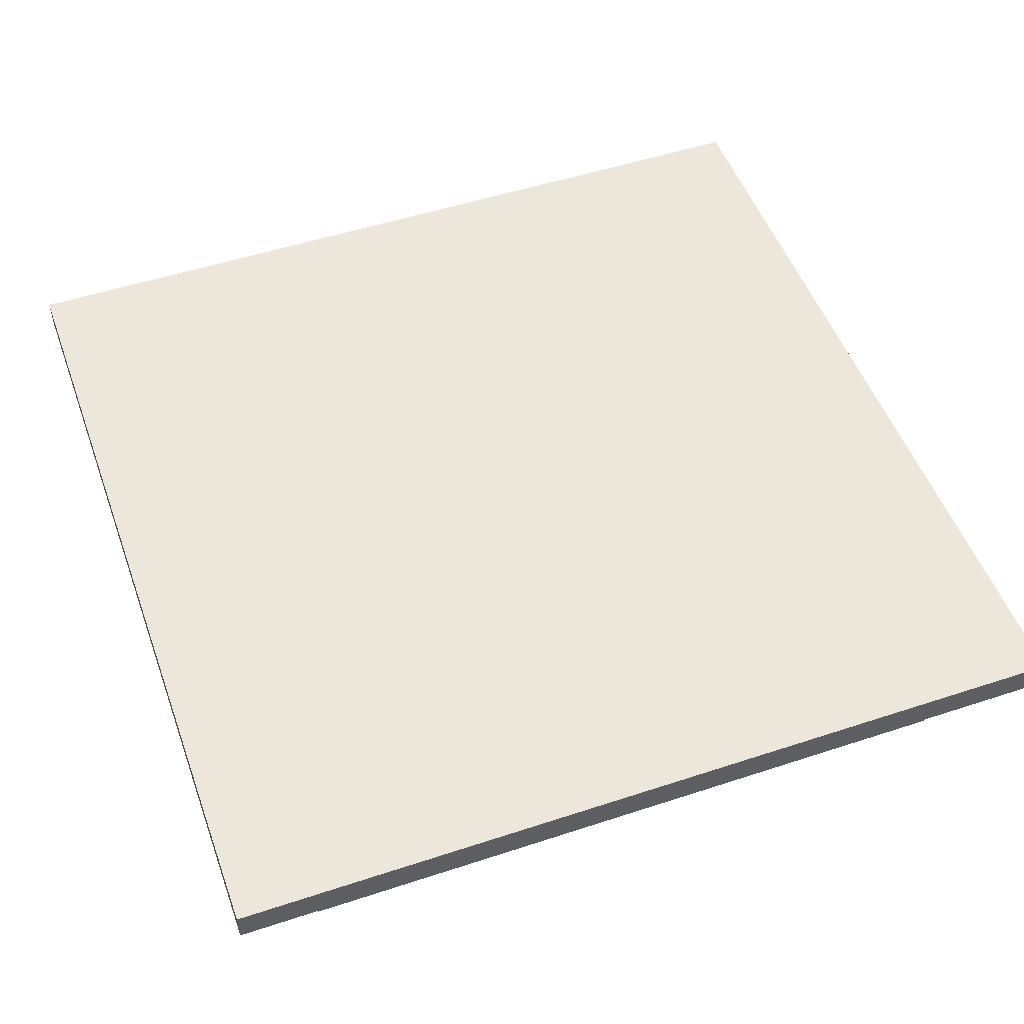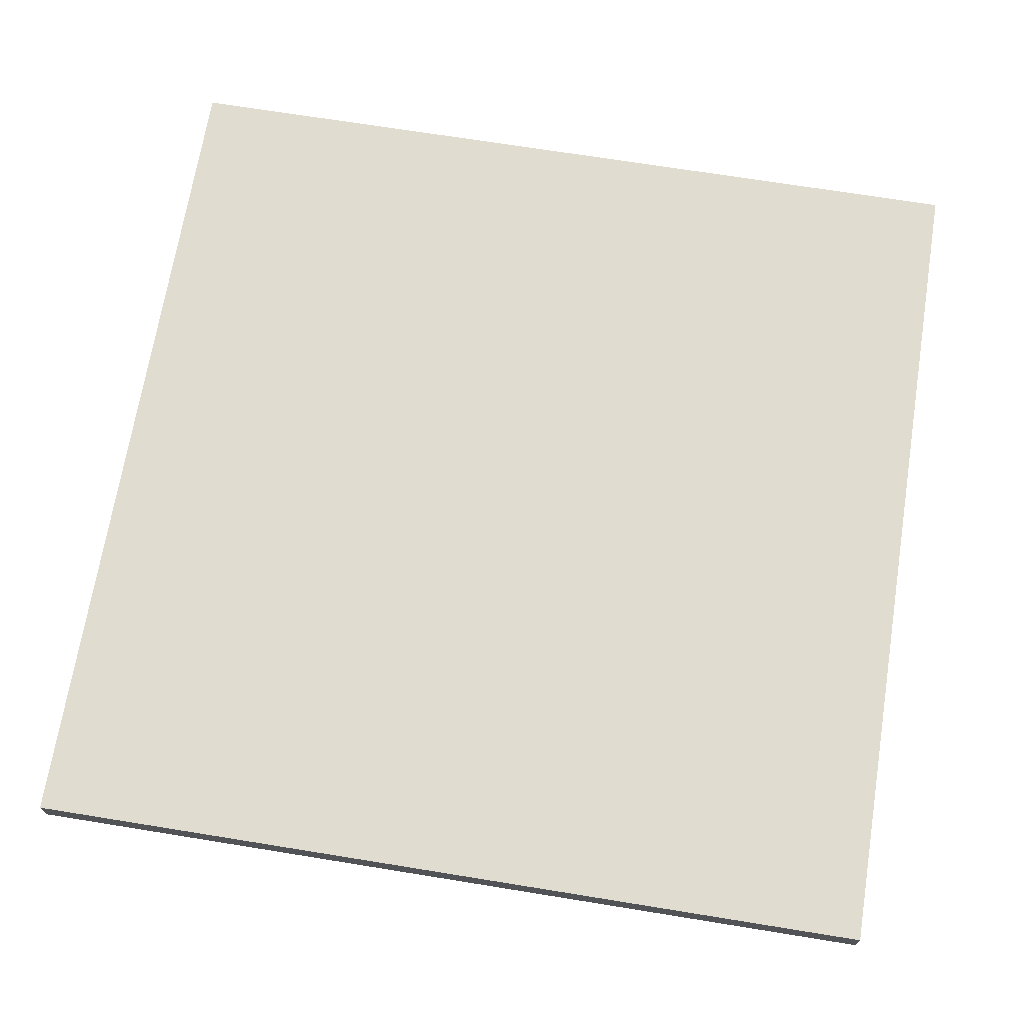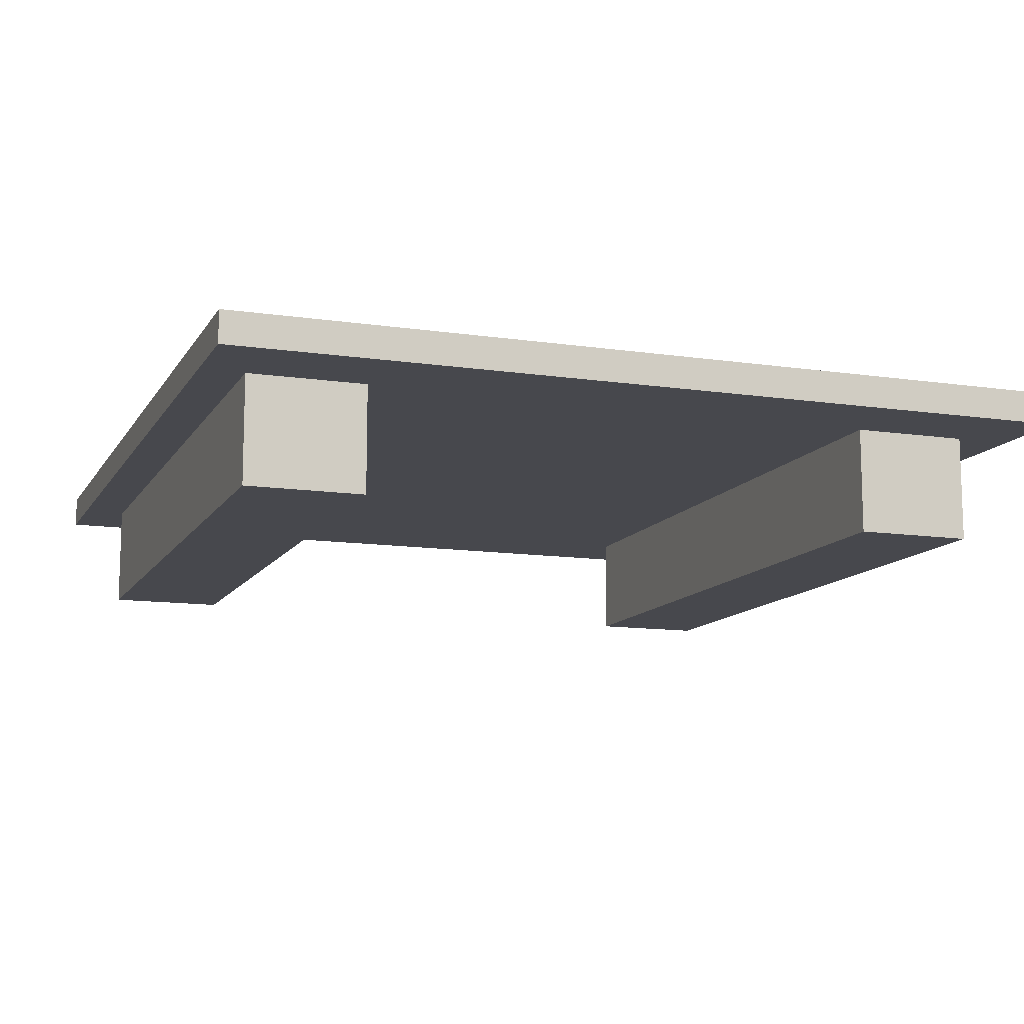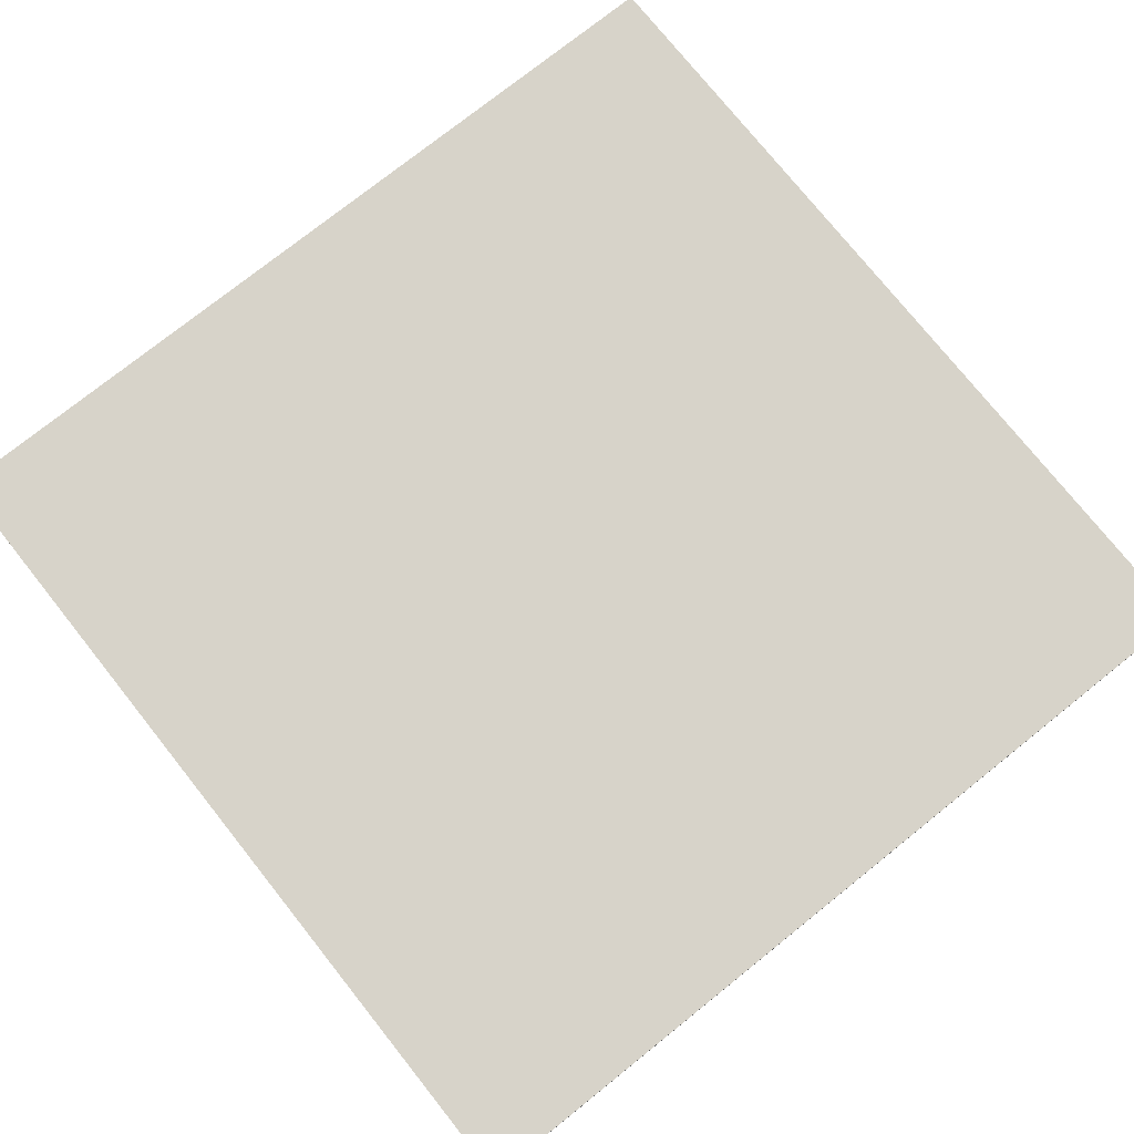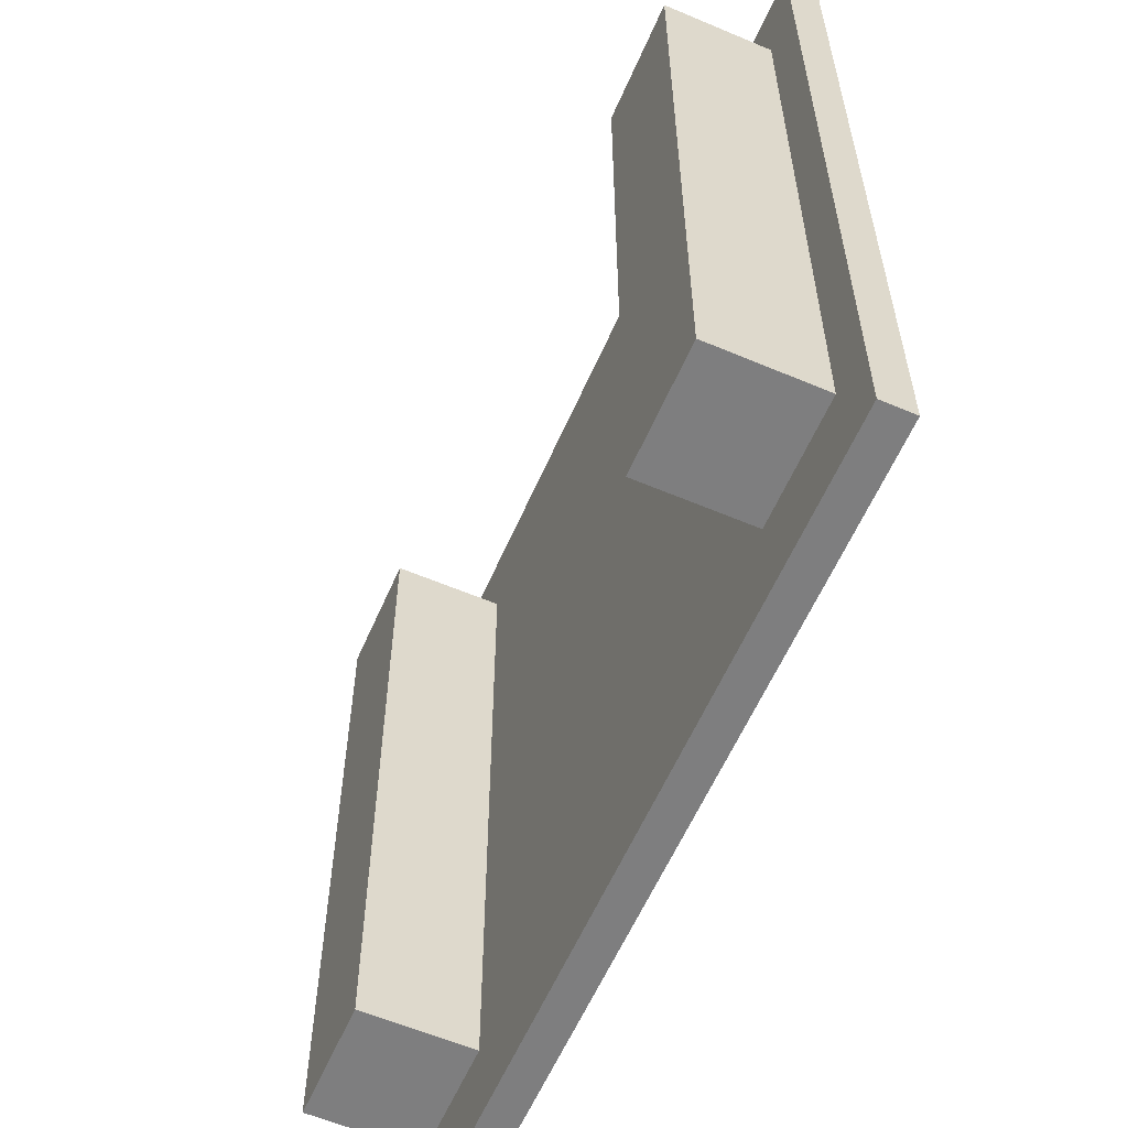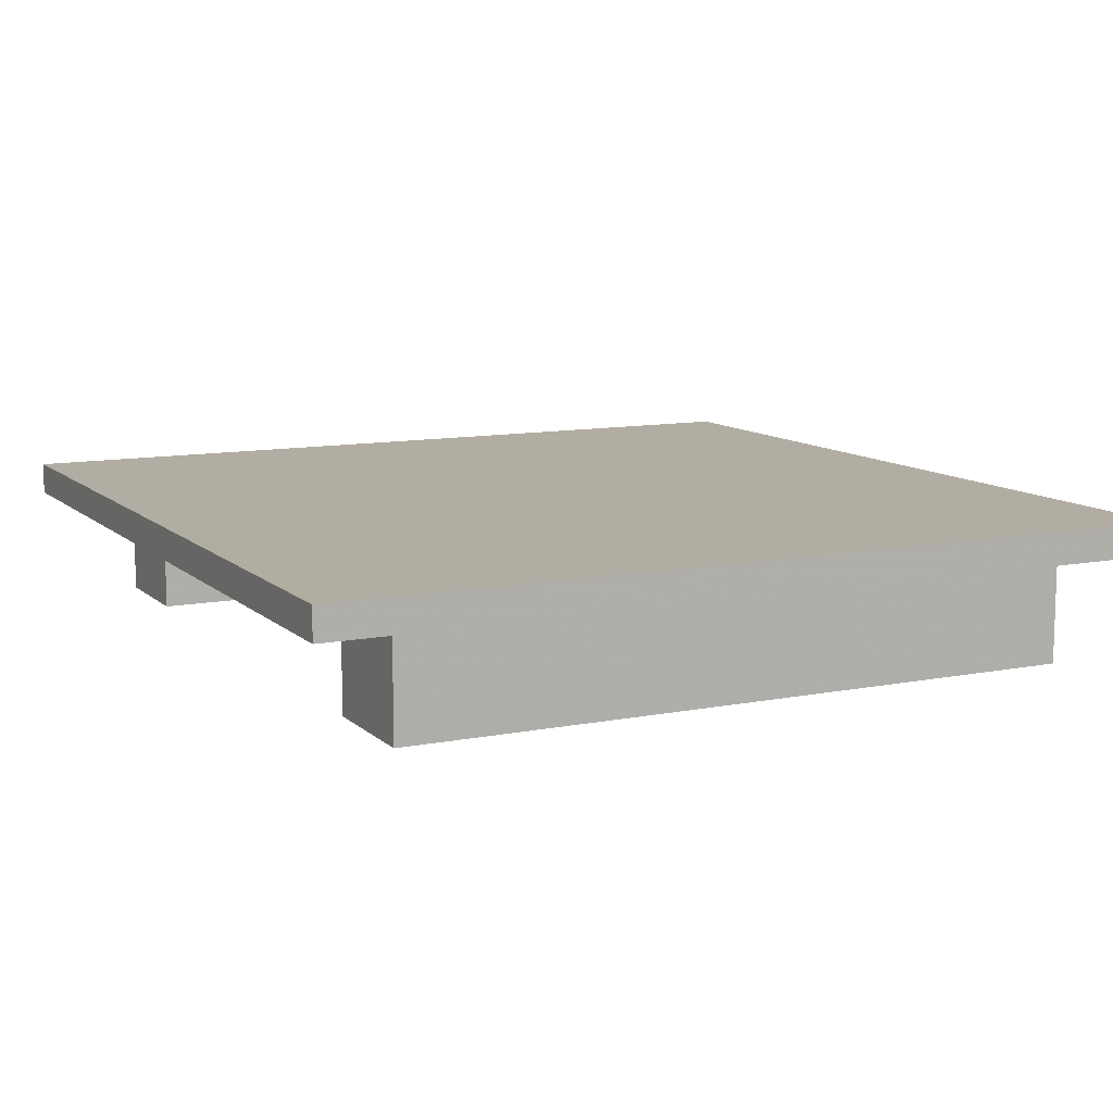
<metadata>
{"format":"obj","ext":"obj","renderer":"f3d","projection":"perspective","resolution":1024,"background":"white","views":[{"elev":51.2,"azim":-109.7,"up":"+Y"},{"elev":69.5,"azim":-80.8,"up":"+Y"},{"elev":-11.7,"azim":160.2,"up":"+Y"},{"elev":76.2,"azim":-38.6,"up":"+Y"},{"elev":-59.5,"azim":66.5,"up":"+Z"},{"elev":10.6,"azim":63.5,"up":"+Y"}]}
</metadata>
<code>
o Cube_Cube.001
v -2.904 -0.4377 2.673
v -2.904 0.4377 2.673
v -2.904 -0.4377 -2.673
v -2.904 0.4377 -2.673
v -1.991 -0.4377 2.673
v -1.991 0.4377 2.673
v -1.991 -0.4377 -2.673
v -1.991 0.4377 -2.673
v 2.087 -0.4377 2.673
v 2.087 0.4377 2.673
v 2.087 -0.4377 -2.673
v 2.087 0.4377 -2.673
v 3 -0.4377 2.673
v 3 0.4377 2.673
v 3 -0.4377 -2.673
v 3 0.4377 -2.673
v -3.34 0.3908 3.34
v 3.34 0.3908 3.34
v -3.34 0.3908 -3.34
v 3.34 0.3908 -3.34
v -3.34 0.6393 -3.34
v -3.34 0.6393 3.34
v 3.34 0.6393 3.34
v 3.34 0.6393 -3.34
f 4 3 1
f 8 7 3
f 6 5 7
f 2 1 5
f 3 7 5
f 8 4 2
f 12 11 9
f 16 15 11
f 14 13 15
f 10 9 13
f 11 15 13
f 16 12 10
f 19 20 18
f 23 24 21
f 20 24 23
f 17 22 21
f 19 21 24
f 18 23 22
f 2 4 1
f 4 8 3
f 8 6 7
f 6 2 5
f 1 3 5
f 6 8 2
f 10 12 9
f 12 16 11
f 16 14 15
f 14 10 13
f 9 11 13
f 14 16 10
f 17 19 18
f 22 23 21
f 18 20 23
f 19 17 21
f 20 19 24
f 17 18 22

</code>
